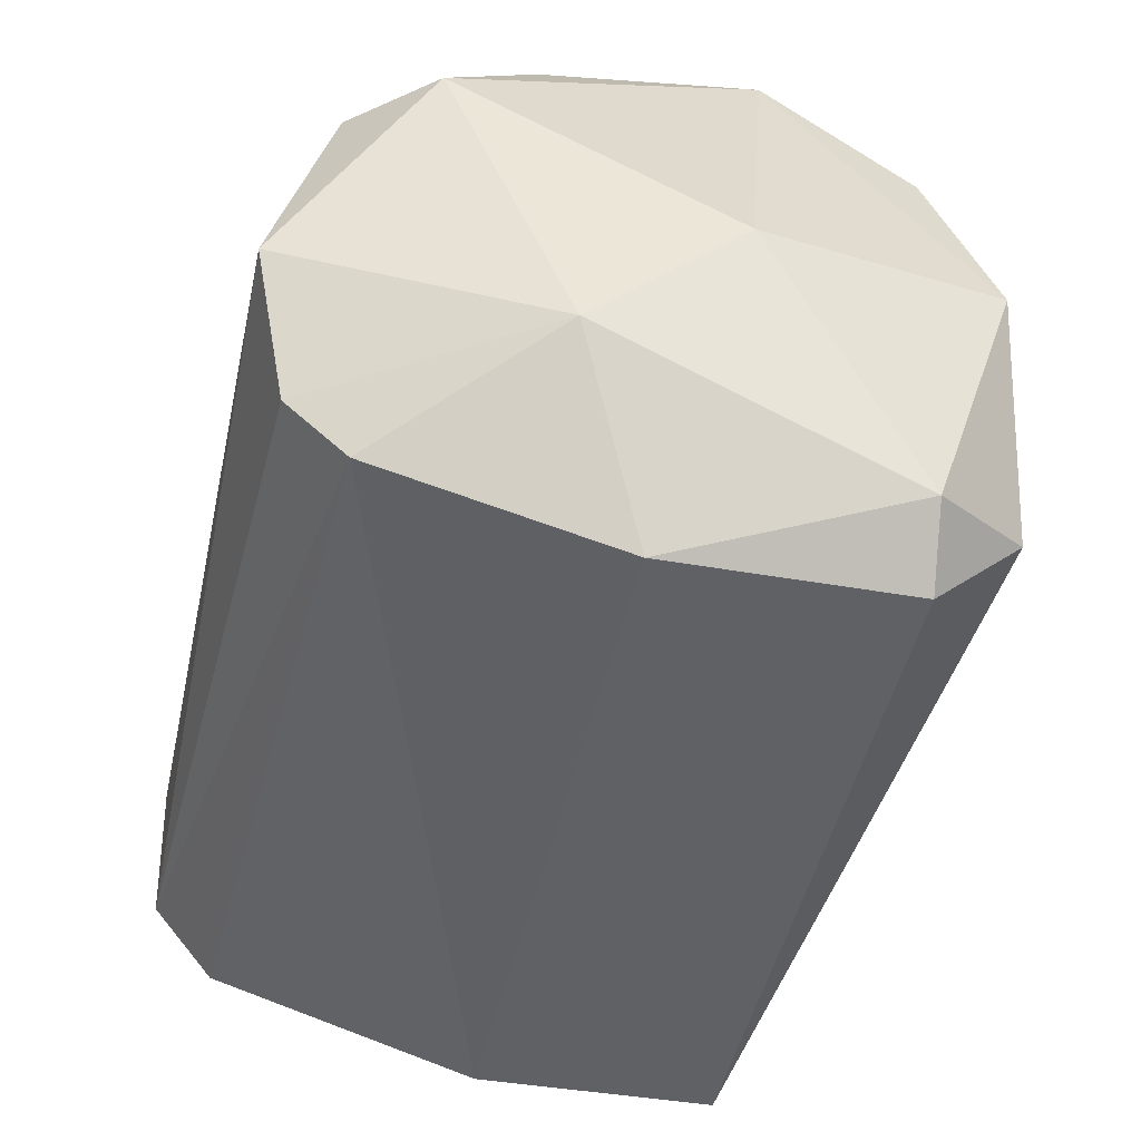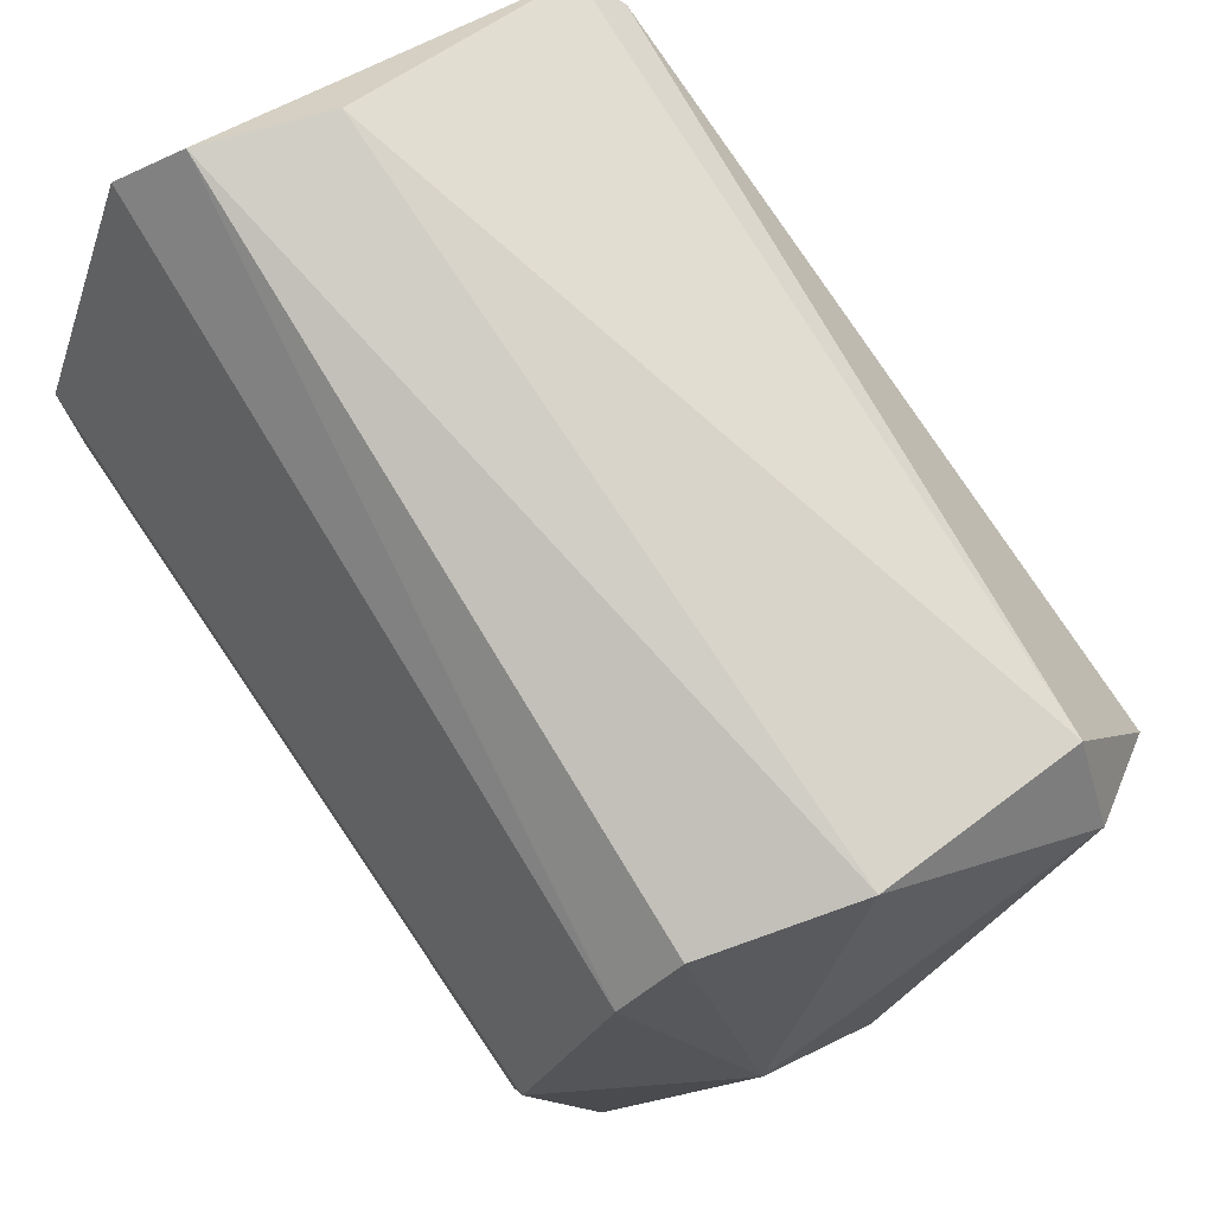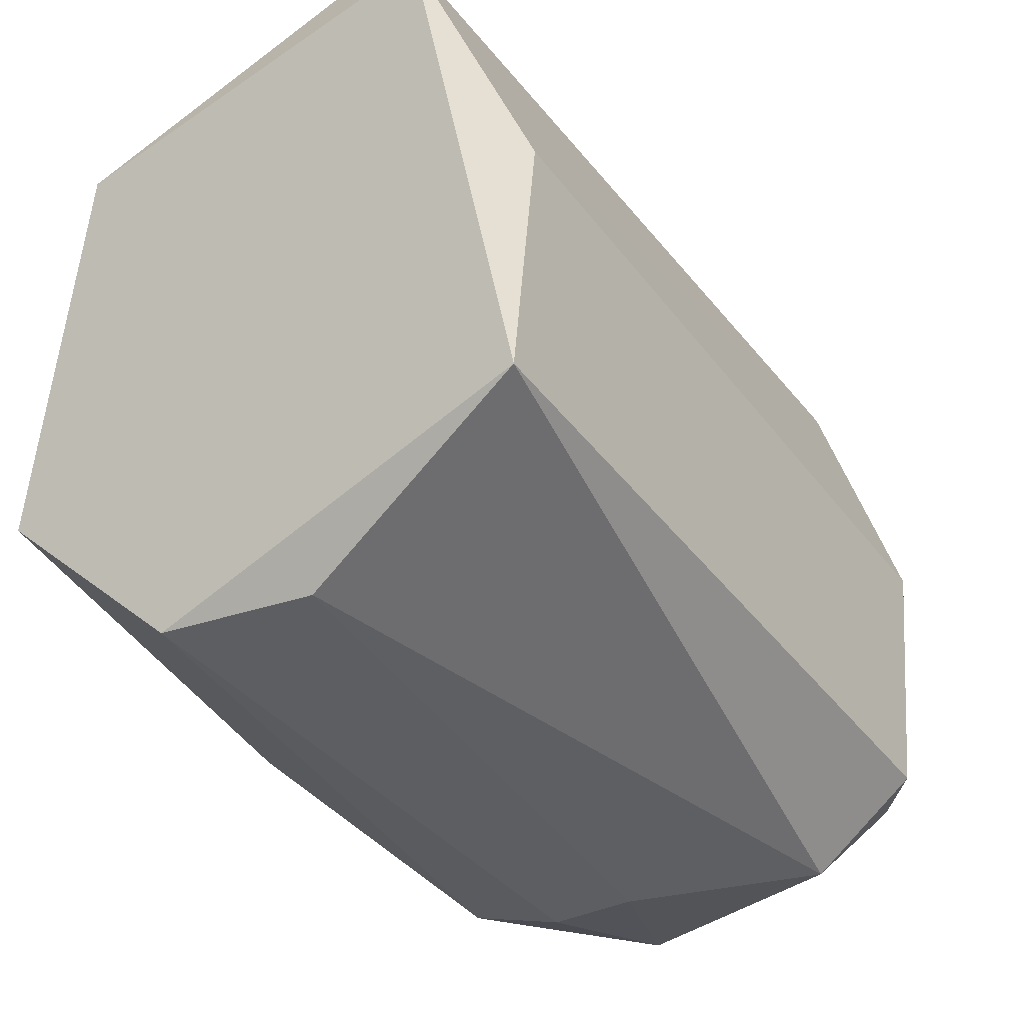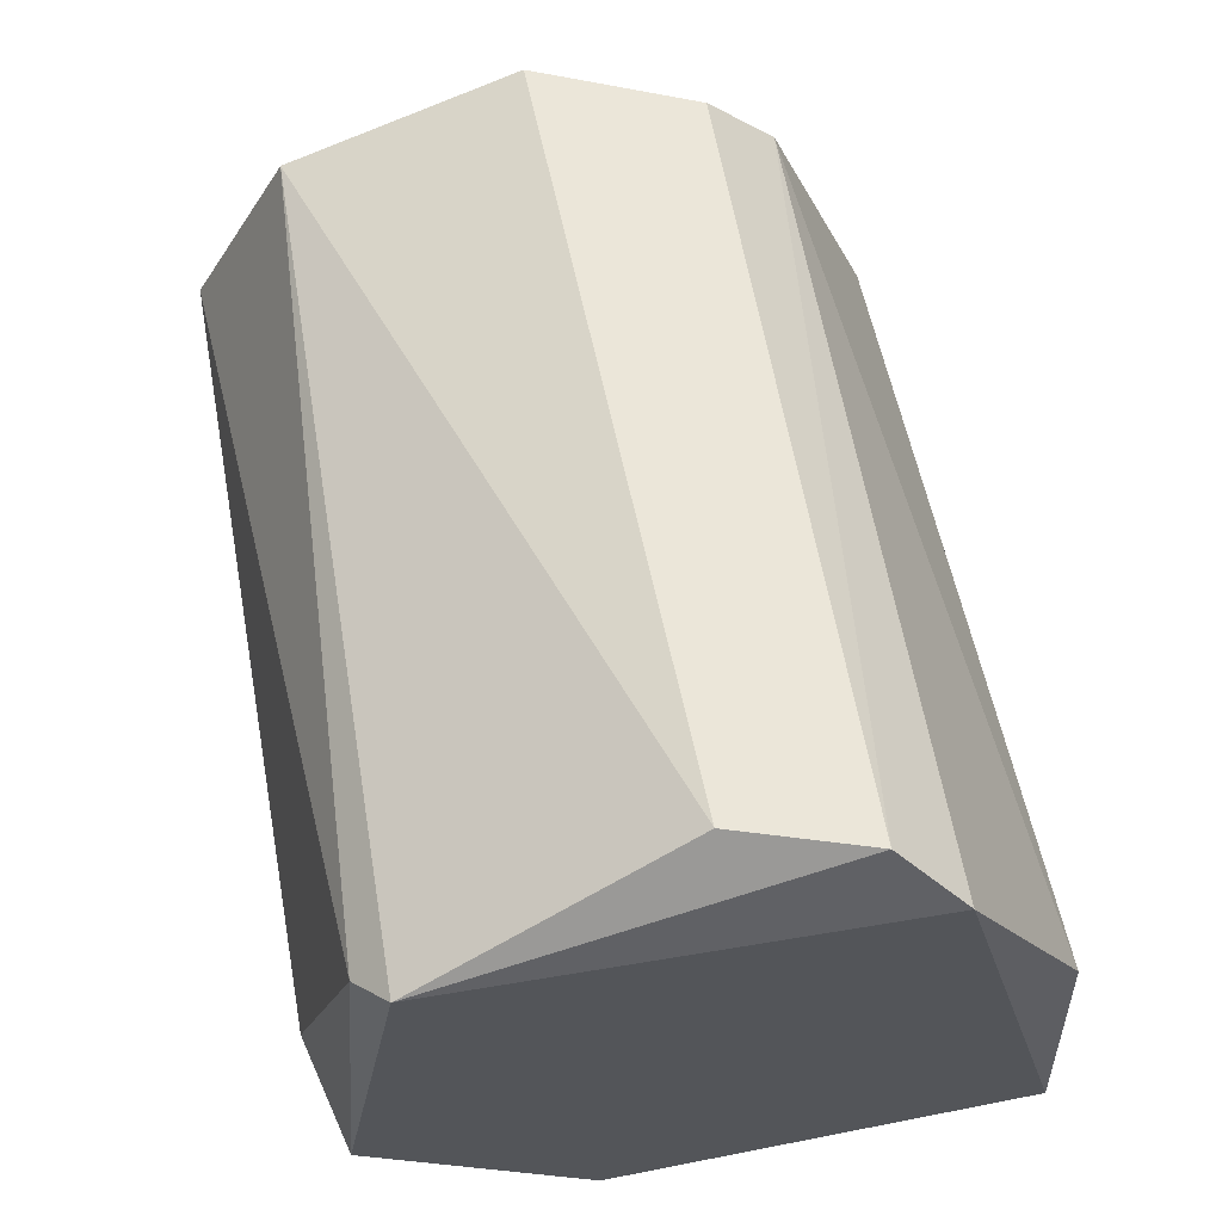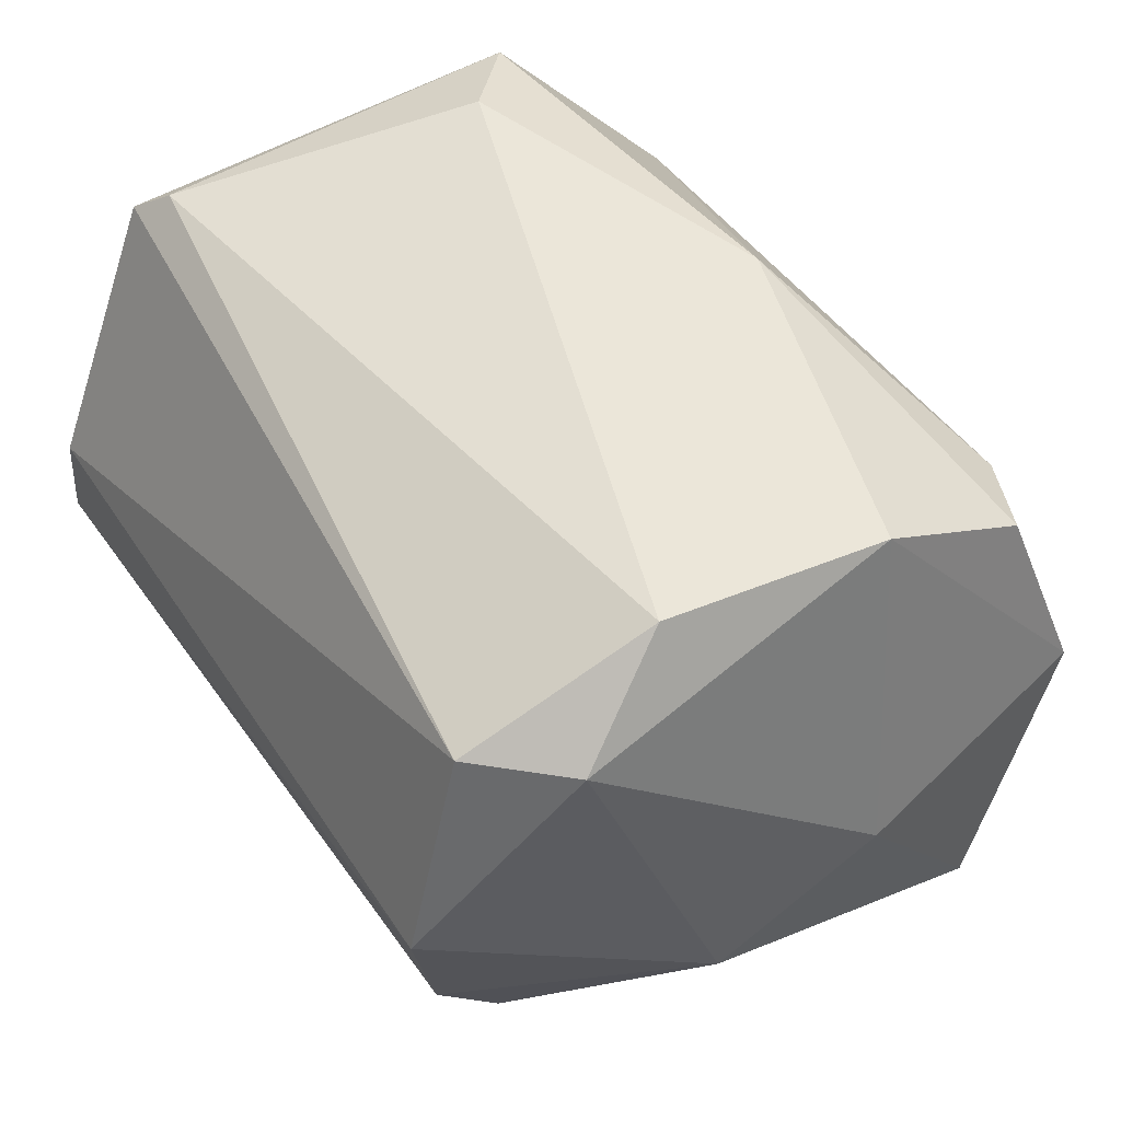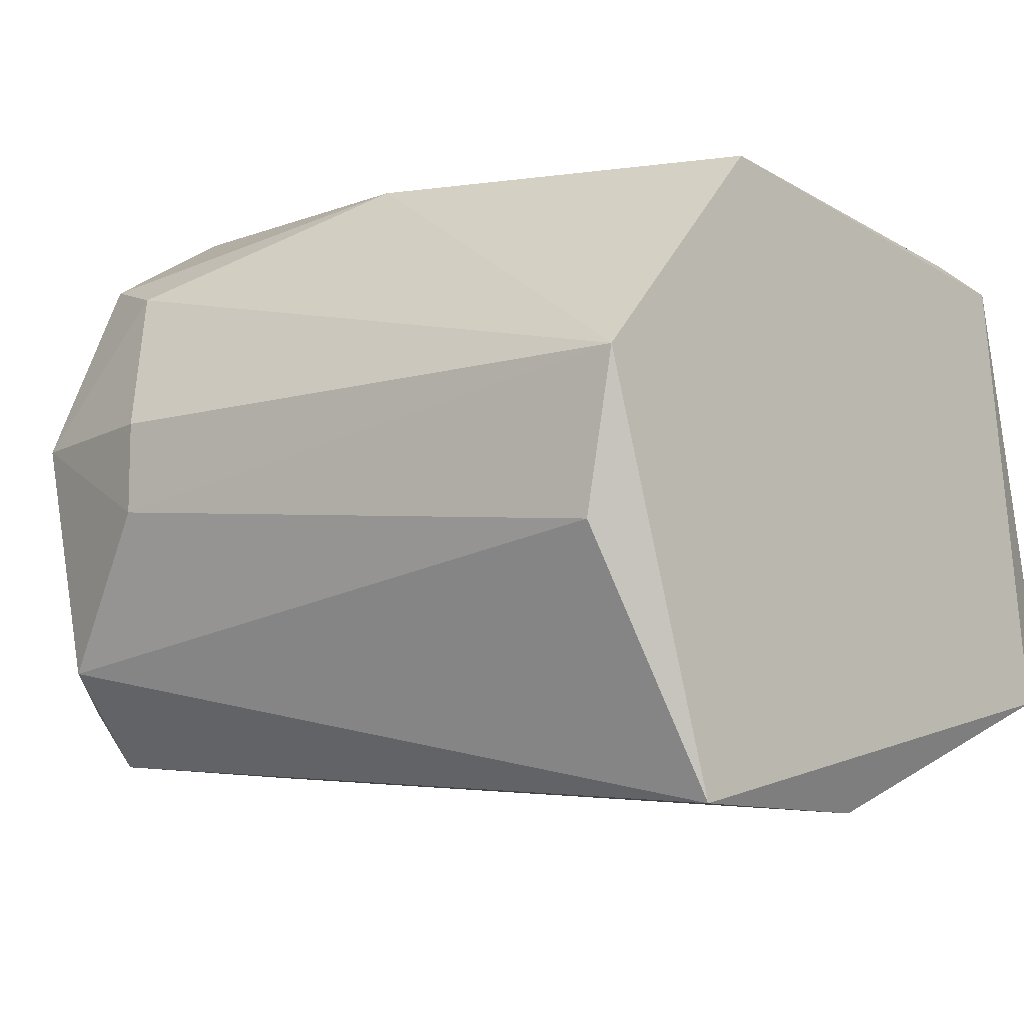
<metadata>
{"format":"obj","ext":"obj","renderer":"f3d","projection":"perspective","resolution":1024,"background":"white","views":[{"elev":-41.0,"azim":84.9,"up":"+Y"},{"elev":75.9,"azim":60.4,"up":"+Z"},{"elev":-31.0,"azim":-52.0,"up":"+Z"},{"elev":64.5,"azim":-96.8,"up":"+Z"},{"elev":51.4,"azim":66.1,"up":"+Y"},{"elev":-9.8,"azim":-135.1,"up":"+Y"}]}
</metadata>
<code>
o convex_5.006
v 0.07125 0.07501 -0.01553
v 0.07182 0.07163 -0.01666
v 0.06956 0.07445 -0.01609
v 0.06843 0.07163 -0.01722
v 0.06843 0.06994 -0.01722
v 0.0577 0.07163 -0.01553
v 0.0577 0.06429 -0.01327
v 0.0577 0.06655 -0.003669
v 0.0577 0.07445 -0.004798
v 0.05884 0.06994 -0.002539
v 0.07238 0.07106 -0.004234
v 0.07182 0.07501 -0.005363
v 0.05827 0.06429 -0.008752
v 0.07238 0.06655 -0.01496
v 0.07182 0.06542 -0.01044
v 0.07125 0.06542 -0.01496
v 0.0577 0.07558 -0.01214
v 0.0594 0.07615 -0.01101
v 0.06505 0.07615 -0.01383
v 0.07069 0.06711 -0.01666
v 0.05827 0.06881 -0.01553
v 0.07182 0.07671 -0.008752
v 0.07182 0.07671 -0.0127
v 0.07182 0.06711 -0.005928
v 0.07351 0.06881 -0.009317
v 0.07182 0.06824 -0.004798
v 0.07351 0.07106 -0.01214
v 0.07295 0.07501 -0.007059
v 0.05827 0.06768 -0.002539
v 0.05827 0.07501 -0.005363
f 1 2 3
f 4 5 6
f 7 8 6
f 6 8 9
f 10 11 12
f 9 10 12
f 8 7 13
f 14 15 16
f 13 7 16
f 15 13 16
f 6 9 17
f 18 19 17
f 19 6 17
f 16 7 20
f 14 16 20
f 6 5 21
f 7 6 21
f 5 20 21
f 20 7 21
f 18 22 23
f 19 18 23
f 1 19 23
f 13 15 24
f 8 13 24
f 15 14 25
f 11 26 25
f 14 27 25
f 26 24 25
f 24 15 25
f 12 11 28
f 22 12 28
f 23 22 28
f 27 23 28
f 11 25 28
f 25 27 28
f 5 4 2
f 27 14 2
f 20 5 2
f 14 20 2
f 23 27 2
f 1 23 2
f 11 10 29
f 9 8 29
f 10 9 29
f 26 11 29
f 24 26 29
f 8 24 29
f 22 18 30
f 12 22 30
f 9 12 30
f 17 9 30
f 18 17 30
f 4 6 3
f 6 19 3
f 19 1 3
f 2 4 3

</code>
